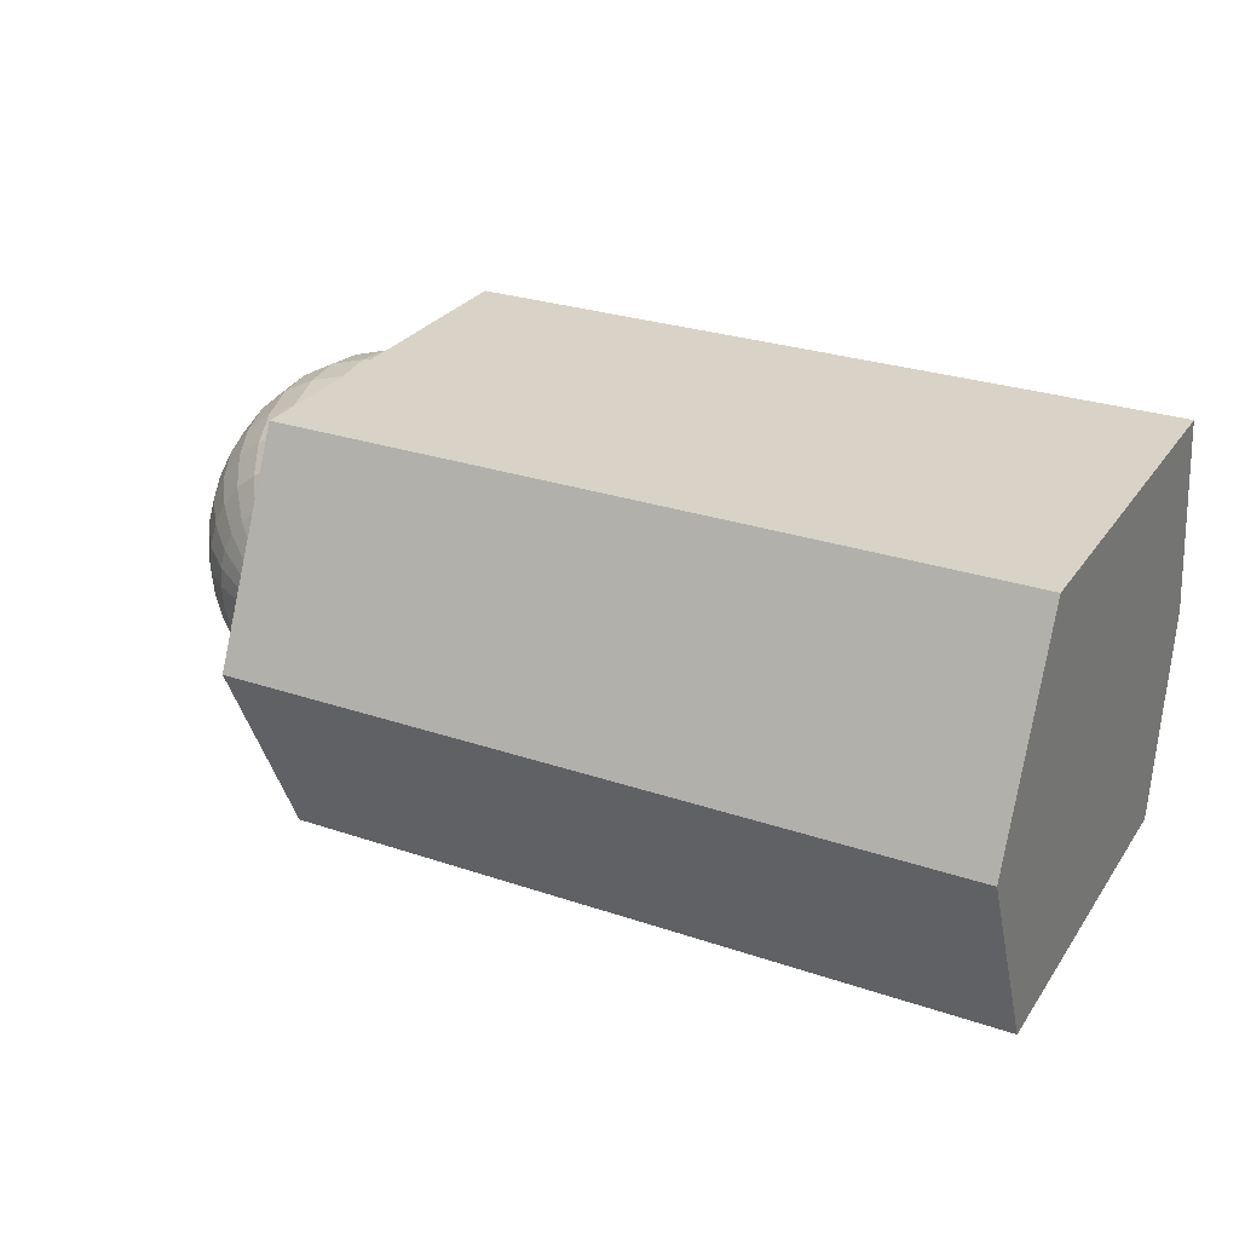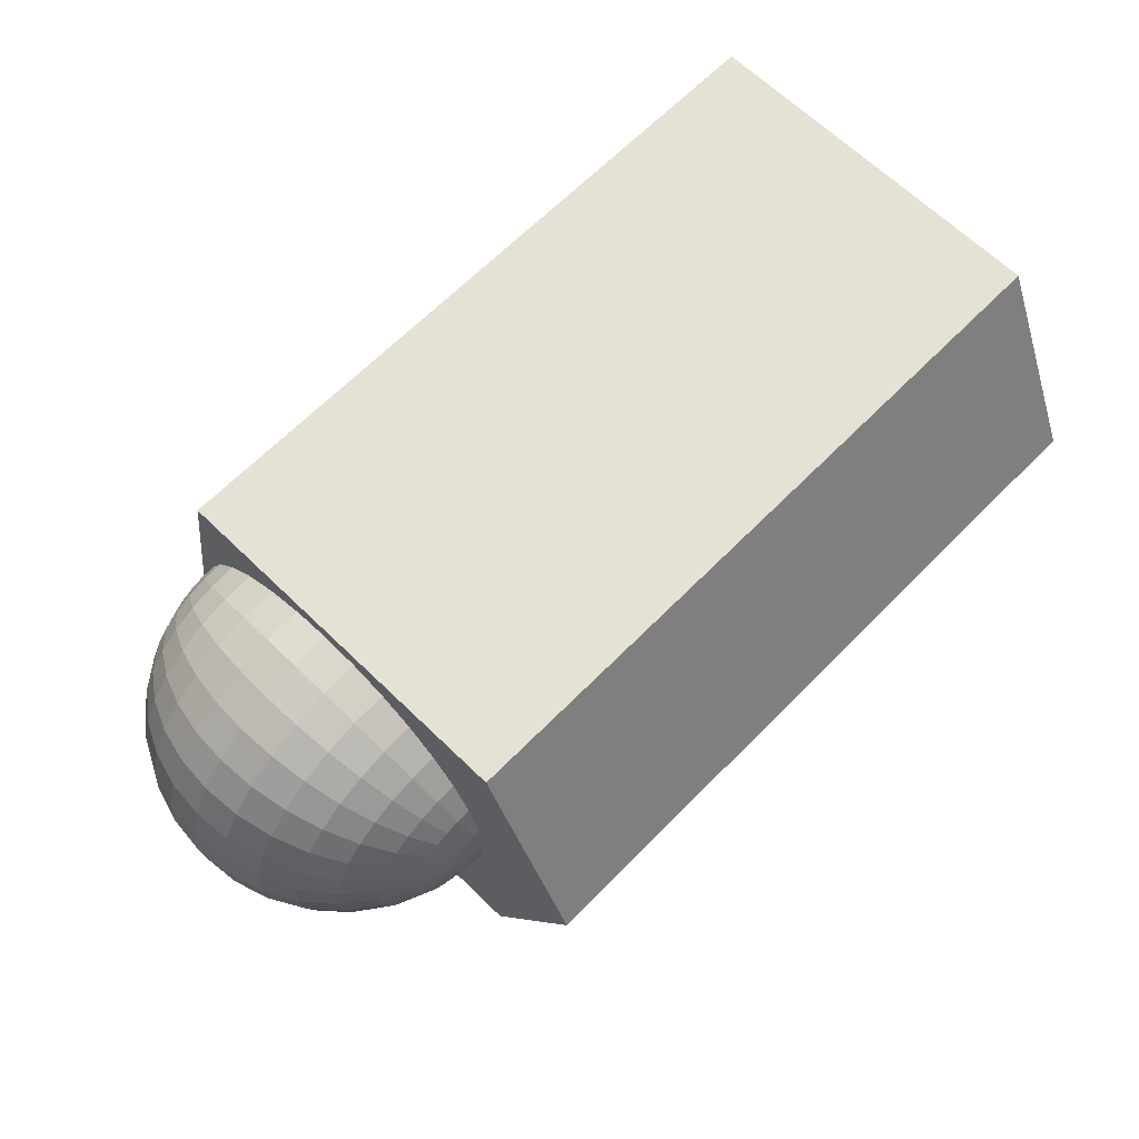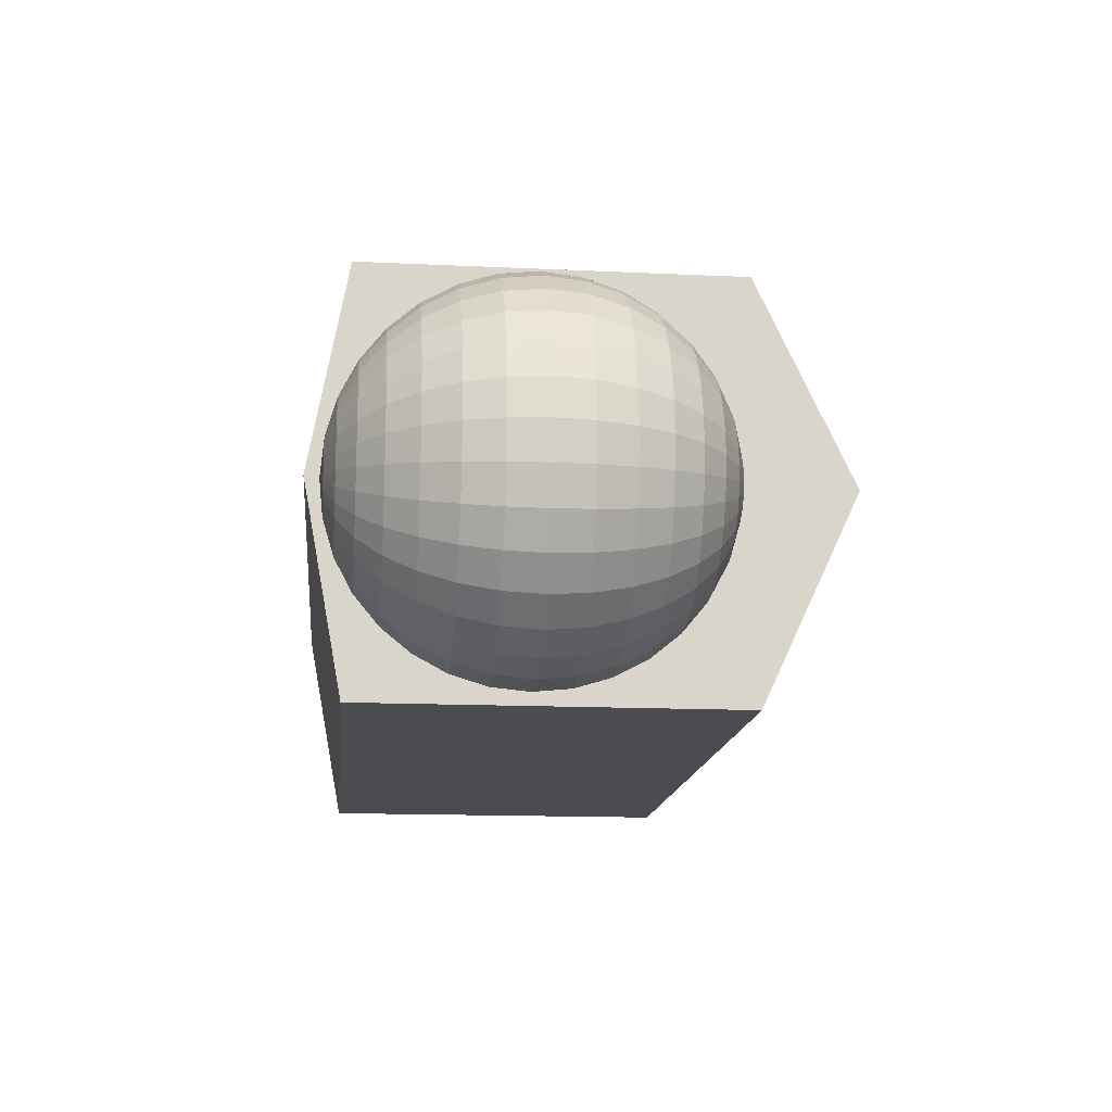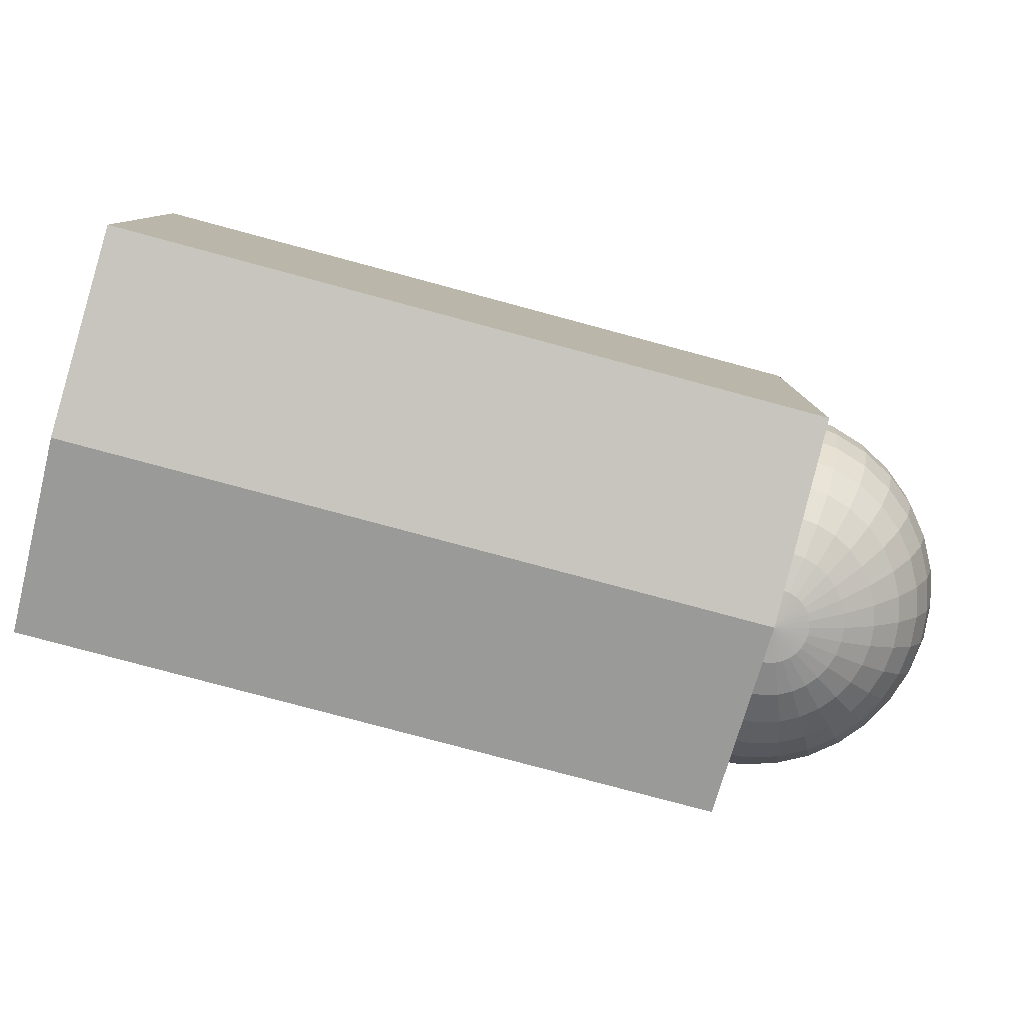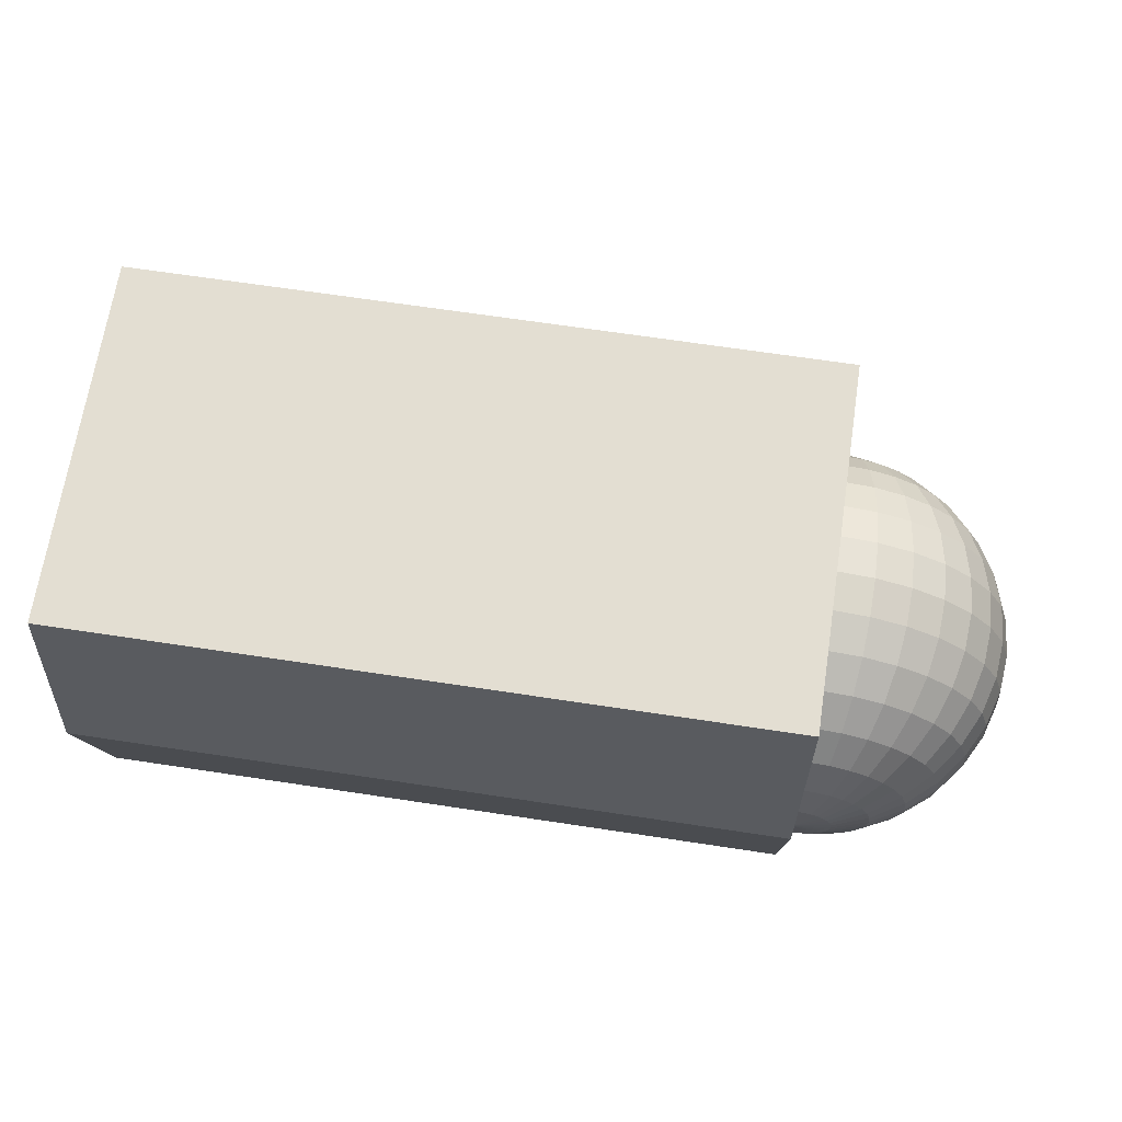
<metadata>
{"format":"obj","ext":"obj","renderer":"f3d","projection":"perspective","resolution":1024,"background":"white","views":[{"elev":27.8,"azim":-152.6,"up":"+Z"},{"elev":65.0,"azim":134.4,"up":"+Z"},{"elev":-14.7,"azim":84.2,"up":"+Z"},{"elev":-79.8,"azim":-15.0,"up":"+Y"},{"elev":67.7,"azim":8.6,"up":"+Z"}]}
</metadata>
<code>
o finger2球.001_球.024
v 0 -0.1775 -0.03531
v 0 -0.1672 -0.06927
v 0 -0.1505 -0.1006
v 0 -0.128 -0.128
v 0 -0.1006 -0.1505
v 0 -0.06927 -0.1672
v 0 -0.03531 -0.1775
v 0 -0 -0.181
v 0 0.03531 -0.1775
v 0 0.06927 -0.1672
v 0 0.1006 -0.1505
v 0 0.128 -0.128
v 0 0.1505 -0.1006
v 0 0.1672 -0.06927
v 0 0.1775 -0.03531
v 0.00689 -0.1775 -0.03464
v 0.01351 -0.1672 -0.06794
v 0.01962 -0.1505 -0.09864
v 0.02497 -0.128 -0.1255
v 0.02936 -0.1006 -0.1476
v 0.03263 -0.06927 -0.164
v 0.03464 -0.03531 -0.1741
v 0.03531 -0 -0.1775
v 0.03464 0.03531 -0.1741
v 0.03263 0.06927 -0.164
v 0.02936 0.1006 -0.1476
v 0.02497 0.128 -0.1255
v 0.01962 0.1505 -0.09864
v 0.01351 0.1672 -0.06794
v 0.00689 0.1775 -0.03464
v 0.01351 -0.1775 -0.03263
v 0.02651 -0.1672 -0.064
v 0.03849 -0.1505 -0.09291
v 0.04898 -0.128 -0.1183
v 0.0576 -0.1006 -0.1391
v 0.064 -0.06927 -0.1545
v 0.06794 -0.03531 -0.164
v 0.06927 -0 -0.1672
v 0.06794 0.03531 -0.164
v 0.064 0.06927 -0.1545
v 0.0576 0.1006 -0.1391
v 0.04898 0.128 -0.1183
v 0.03849 0.1505 -0.09291
v 0.02651 0.1672 -0.064
v 0.01351 0.1775 -0.03263
v 0.01962 -0.1775 -0.02936
v 0.03849 -0.1672 -0.0576
v 0.05587 -0.1505 -0.08362
v 0.07111 -0.128 -0.1064
v 0.08362 -0.1006 -0.1251
v 0.09291 -0.06927 -0.1391
v 0.09864 -0.03531 -0.1476
v 0.1006 -0 -0.1505
v 0.09864 0.03531 -0.1476
v 0.09291 0.06927 -0.1391
v 0.08362 0.1006 -0.1251
v 0.07111 0.128 -0.1064
v 0.05587 0.1505 -0.08362
v 0.03849 0.1672 -0.0576
v 0.01962 0.1775 -0.02936
v 0.02497 -0.1775 -0.02497
v 0.04898 -0.1672 -0.04898
v 0.07111 -0.1505 -0.07111
v 0.09051 -0.128 -0.09051
v 0.1064 -0.1006 -0.1064
v 0.1183 -0.06927 -0.1183
v 0.1255 -0.03531 -0.1255
v 0.128 -0 -0.128
v 0.1255 0.03531 -0.1255
v 0.1183 0.06927 -0.1183
v 0.1064 0.1006 -0.1064
v 0.09051 0.128 -0.09051
v 0.07111 0.1505 -0.07111
v 0.04898 0.1672 -0.04898
v 0.02497 0.1775 -0.02497
v 0.02936 -0.1775 -0.01962
v 0.0576 -0.1672 -0.03849
v 0.08362 -0.1505 -0.05587
v 0.1064 -0.128 -0.07111
v 0.1251 -0.1006 -0.08362
v 0.1391 -0.06927 -0.09291
v 0.1476 -0.03531 -0.09864
v 0.1505 -0 -0.1006
v 0.1476 0.03531 -0.09864
v 0.1391 0.06927 -0.09291
v 0.1251 0.1006 -0.08362
v 0.1064 0.128 -0.07111
v 0.08362 0.1505 -0.05587
v 0.0576 0.1672 -0.03849
v 0.02936 0.1775 -0.01962
v 0.03263 -0.1775 -0.01351
v 0.064 -0.1672 -0.02651
v 0.09291 -0.1505 -0.03849
v 0.1183 -0.128 -0.04898
v 0.1391 -0.1006 -0.0576
v 0.1545 -0.06927 -0.064
v 0.164 -0.03531 -0.06794
v 0.1672 -0 -0.06927
v 0.164 0.03531 -0.06794
v 0.1545 0.06927 -0.064
v 0.1391 0.1006 -0.0576
v 0.1183 0.128 -0.04898
v 0.09291 0.1505 -0.03849
v 0.064 0.1672 -0.02651
v 0.03263 0.1775 -0.01351
v 0.03464 -0.1775 -0.00689
v 0.06794 -0.1672 -0.01351
v 0.09864 -0.1505 -0.01962
v 0.1255 -0.128 -0.02497
v 0.1476 -0.1006 -0.02936
v 0.164 -0.06927 -0.03263
v 0.1741 -0.03531 -0.03464
v 0.1775 -0 -0.03531
v 0.1741 0.03531 -0.03464
v 0.164 0.06927 -0.03263
v 0.1476 0.1006 -0.02936
v 0.1255 0.128 -0.02497
v 0.09864 0.1505 -0.01962
v 0.06794 0.1672 -0.01351
v 0.03464 0.1775 -0.00689
v 0.03531 -0.1775 -0
v 0.06927 -0.1672 -0
v 0.1006 -0.1505 -0
v 0.128 -0.128 -0
v 0.1505 -0.1006 0
v 0.1672 -0.06927 -0
v 0.1775 -0.03531 -0
v 0.181 -0 0
v 0.1775 0.03531 -0
v 0.1672 0.06927 -0
v 0.1505 0.1006 0
v 0.128 0.128 -0
v 0.1006 0.1505 -0
v 0.06927 0.1672 -0
v 0.03531 0.1775 -0
v 0.03464 -0.1775 0.00689
v 0.06794 -0.1672 0.01351
v 0.09864 -0.1505 0.01962
v 0.1255 -0.128 0.02497
v 0.1476 -0.1006 0.02936
v 0.164 -0.06927 0.03263
v 0.1741 -0.03531 0.03464
v 0.1775 -0 0.03531
v 0.1741 0.03531 0.03464
v 0.164 0.06927 0.03263
v 0.1476 0.1006 0.02936
v 0.1255 0.128 0.02497
v 0.09864 0.1505 0.01962
v 0.06794 0.1672 0.01351
v 0.03464 0.1775 0.00689
v 0.03263 -0.1775 0.01351
v 0.064 -0.1672 0.02651
v 0.09291 -0.1505 0.03849
v 0.1183 -0.128 0.04898
v 0.1391 -0.1006 0.0576
v 0.1545 -0.06927 0.064
v 0.164 -0.03531 0.06794
v 0.1672 -0 0.06927
v 0.164 0.03531 0.06794
v 0.1545 0.06927 0.064
v 0.1391 0.1006 0.0576
v 0.1183 0.128 0.04898
v 0.09291 0.1505 0.03849
v 0.064 0.1672 0.02651
v 0.03263 0.1775 0.01351
v 0.02936 -0.1775 0.01962
v 0.0576 -0.1672 0.03849
v 0.08362 -0.1505 0.05587
v 0.1064 -0.128 0.07111
v 0.1251 -0.1006 0.08362
v 0.1391 -0.06927 0.09291
v 0.1476 -0.03531 0.09864
v 0.1505 -0 0.1006
v 0.1476 0.03531 0.09864
v 0.1391 0.06927 0.09291
v 0.1251 0.1006 0.08362
v 0.1064 0.128 0.07111
v 0.08362 0.1505 0.05587
v 0.0576 0.1672 0.03849
v 0.02936 0.1775 0.01962
v 0.02497 -0.1775 0.02497
v 0.04898 -0.1672 0.04898
v 0.07111 -0.1505 0.07111
v 0.09051 -0.128 0.09051
v 0.1064 -0.1006 0.1064
v 0.1183 -0.06927 0.1183
v 0.1255 -0.03531 0.1255
v 0.128 -0 0.128
v 0.1255 0.03531 0.1255
v 0.1183 0.06927 0.1183
v 0.1064 0.1006 0.1064
v 0.09051 0.128 0.09051
v 0.07111 0.1505 0.07111
v 0.04898 0.1672 0.04898
v 0.02497 0.1775 0.02497
v 0.01962 -0.1775 0.02936
v 0.03849 -0.1672 0.0576
v 0.05587 -0.1505 0.08362
v 0.07111 -0.128 0.1064
v 0.08362 -0.1006 0.1251
v 0.09291 -0.06927 0.1391
v 0.09864 -0.03531 0.1476
v 0.1006 -0 0.1505
v 0.09864 0.03531 0.1476
v 0.09291 0.06927 0.1391
v 0.08362 0.1006 0.1251
v 0.07111 0.128 0.1064
v 0.05587 0.1505 0.08362
v 0.03849 0.1672 0.0576
v 0.01962 0.1775 0.02936
v 0 0.181 -0
v 0.01351 -0.1775 0.03263
v 0.02651 -0.1672 0.064
v 0.03849 -0.1505 0.09291
v 0.04898 -0.128 0.1183
v 0.0576 -0.1006 0.1391
v 0.064 -0.06927 0.1545
v 0.06794 -0.03531 0.164
v 0.06927 -0 0.1672
v 0.06794 0.03531 0.164
v 0.064 0.06927 0.1545
v 0.0576 0.1006 0.1391
v 0.04898 0.128 0.1183
v 0.03849 0.1505 0.09291
v 0.02651 0.1672 0.064
v 0.01351 0.1775 0.03263
v 0.00689 -0.1775 0.03464
v 0.01351 -0.1672 0.06794
v 0.01962 -0.1505 0.09864
v 0.02497 -0.128 0.1255
v 0.02936 -0.1006 0.1476
v 0.03263 -0.06927 0.164
v 0.03464 -0.03531 0.1741
v 0.03531 -0 0.1775
v 0.03464 0.03531 0.1741
v 0.03263 0.06927 0.164
v 0.02936 0.1006 0.1476
v 0.02497 0.128 0.1255
v 0.01962 0.1505 0.09864
v 0.01351 0.1672 0.06794
v 0.00689 0.1775 0.03464
v 0 -0.1775 0.03531
v 0 -0.1672 0.06927
v 0 -0.1505 0.1006
v 0 -0.128 0.128
v 0 -0.1006 0.1505
v 0 -0.06927 0.1672
v 0 -0.03531 0.1775
v 0 -0 0.181
v 0 0.03531 0.1775
v 0 0.06927 0.1672
v 0 0.1006 0.1505
v 0 0.128 0.128
v 0 0.1505 0.1006
v 0 0.1672 0.06927
v 0 0.1775 0.03531
v 0 -0.181 0
v 4e-06 -0.1583 -0.193
v 4e-06 -0.1583 0.198
v -0.6793 -0.1583 0.198
v -0.6793 -0.1583 -0.193
v 4e-06 0.1952 -0.193
v 4e-06 0.1952 0.198
v -0.6793 0.1952 0.198
v -0.6793 0.1952 -0.193
v 4e-06 -0.1946 0.002525
v -0.6793 -0.1946 0.002525
v 4e-06 0.2867 0.002525
v -0.6793 0.2867 0.002525
f 2 17 16 1
f 13 28 27 12
f 11 26 25 10
f 9 24 23 8
f 7 22 21 6
f 5 20 19 4
f 3 18 17 2
f 14 29 28 13
f 12 27 26 11
f 10 25 24 9
f 8 23 22 7
f 6 21 20 5
f 4 19 18 3
f 15 30 29 14
f 17 32 31 16
f 28 43 42 27
f 26 41 40 25
f 24 39 38 23
f 22 37 36 21
f 20 35 34 19
f 18 33 32 17
f 29 44 43 28
f 27 42 41 26
f 25 40 39 24
f 23 38 37 22
f 21 36 35 20
f 19 34 33 18
f 30 45 44 29
f 32 47 46 31
f 43 58 57 42
f 41 56 55 40
f 39 54 53 38
f 37 52 51 36
f 35 50 49 34
f 33 48 47 32
f 44 59 58 43
f 42 57 56 41
f 40 55 54 39
f 38 53 52 37
f 36 51 50 35
f 34 49 48 33
f 45 60 59 44
f 47 62 61 46
f 58 73 72 57
f 56 71 70 55
f 54 69 68 53
f 52 67 66 51
f 50 65 64 49
f 48 63 62 47
f 59 74 73 58
f 57 72 71 56
f 55 70 69 54
f 53 68 67 52
f 51 66 65 50
f 49 64 63 48
f 60 75 74 59
f 62 77 76 61
f 73 88 87 72
f 71 86 85 70
f 69 84 83 68
f 67 82 81 66
f 65 80 79 64
f 63 78 77 62
f 74 89 88 73
f 72 87 86 71
f 70 85 84 69
f 68 83 82 67
f 66 81 80 65
f 64 79 78 63
f 75 90 89 74
f 77 92 91 76
f 88 103 102 87
f 86 101 100 85
f 84 99 98 83
f 82 97 96 81
f 80 95 94 79
f 78 93 92 77
f 89 104 103 88
f 87 102 101 86
f 85 100 99 84
f 83 98 97 82
f 81 96 95 80
f 79 94 93 78
f 90 105 104 89
f 92 107 106 91
f 103 118 117 102
f 101 116 115 100
f 99 114 113 98
f 97 112 111 96
f 95 110 109 94
f 93 108 107 92
f 104 119 118 103
f 102 117 116 101
f 100 115 114 99
f 98 113 112 97
f 96 111 110 95
f 94 109 108 93
f 105 120 119 104
f 107 122 121 106
f 118 133 132 117
f 116 131 130 115
f 114 129 128 113
f 112 127 126 111
f 110 125 124 109
f 108 123 122 107
f 119 134 133 118
f 117 132 131 116
f 115 130 129 114
f 113 128 127 112
f 111 126 125 110
f 109 124 123 108
f 120 135 134 119
f 122 137 136 121
f 133 148 147 132
f 131 146 145 130
f 129 144 143 128
f 127 142 141 126
f 125 140 139 124
f 123 138 137 122
f 134 149 148 133
f 132 147 146 131
f 130 145 144 129
f 128 143 142 127
f 126 141 140 125
f 124 139 138 123
f 135 150 149 134
f 137 152 151 136
f 148 163 162 147
f 146 161 160 145
f 144 159 158 143
f 142 157 156 141
f 140 155 154 139
f 138 153 152 137
f 149 164 163 148
f 147 162 161 146
f 145 160 159 144
f 143 158 157 142
f 141 156 155 140
f 139 154 153 138
f 150 165 164 149
f 152 167 166 151
f 163 178 177 162
f 161 176 175 160
f 159 174 173 158
f 157 172 171 156
f 155 170 169 154
f 153 168 167 152
f 164 179 178 163
f 162 177 176 161
f 160 175 174 159
f 158 173 172 157
f 156 171 170 155
f 154 169 168 153
f 165 180 179 164
f 167 182 181 166
f 178 193 192 177
f 176 191 190 175
f 174 189 188 173
f 172 187 186 171
f 170 185 184 169
f 168 183 182 167
f 179 194 193 178
f 177 192 191 176
f 175 190 189 174
f 173 188 187 172
f 171 186 185 170
f 169 184 183 168
f 180 195 194 179
f 182 197 196 181
f 193 208 207 192
f 191 206 205 190
f 189 204 203 188
f 187 202 201 186
f 185 200 199 184
f 183 198 197 182
f 194 209 208 193
f 192 207 206 191
f 190 205 204 189
f 188 203 202 187
f 186 201 200 185
f 184 199 198 183
f 195 210 209 194
f 197 213 212 196
f 208 224 223 207
f 206 222 221 205
f 204 220 219 203
f 202 218 217 201
f 200 216 215 199
f 198 214 213 197
f 209 225 224 208
f 207 223 222 206
f 205 221 220 204
f 203 219 218 202
f 201 217 216 200
f 199 215 214 198
f 210 226 225 209
f 213 228 227 212
f 224 239 238 223
f 222 237 236 221
f 220 235 234 219
f 218 233 232 217
f 216 231 230 215
f 214 229 228 213
f 225 240 239 224
f 223 238 237 222
f 221 236 235 220
f 219 234 233 218
f 217 232 231 216
f 215 230 229 214
f 226 241 240 225
f 228 243 242 227
f 239 254 253 238
f 237 252 251 236
f 235 250 249 234
f 233 248 247 232
f 231 246 245 230
f 229 244 243 228
f 240 255 254 239
f 238 253 252 237
f 236 251 250 235
f 234 249 248 233
f 232 247 246 231
f 230 245 244 229
f 241 256 255 240
f 211 30 15
f 1 16 257
f 211 45 30
f 16 31 257
f 211 60 45
f 31 46 257
f 211 75 60
f 46 61 257
f 211 90 75
f 61 76 257
f 211 105 90
f 76 91 257
f 211 120 105
f 91 106 257
f 211 135 120
f 106 121 257
f 211 150 135
f 121 136 257
f 211 165 150
f 136 151 257
f 211 180 165
f 151 166 257
f 211 195 180
f 166 181 257
f 211 210 195
f 181 196 257
f 211 226 210
f 196 212 257
f 211 241 226
f 212 227 257
f 211 256 241
f 227 242 257
f 262 258 266 268
f 263 259 260 264
f 269 267 261 265
f 265 261 258 262
f 258 261 267 266
f 265 262 268 269
f 268 266 259 263
f 266 267 260 259
f 269 268 263 264
f 264 260 267 269

</code>
